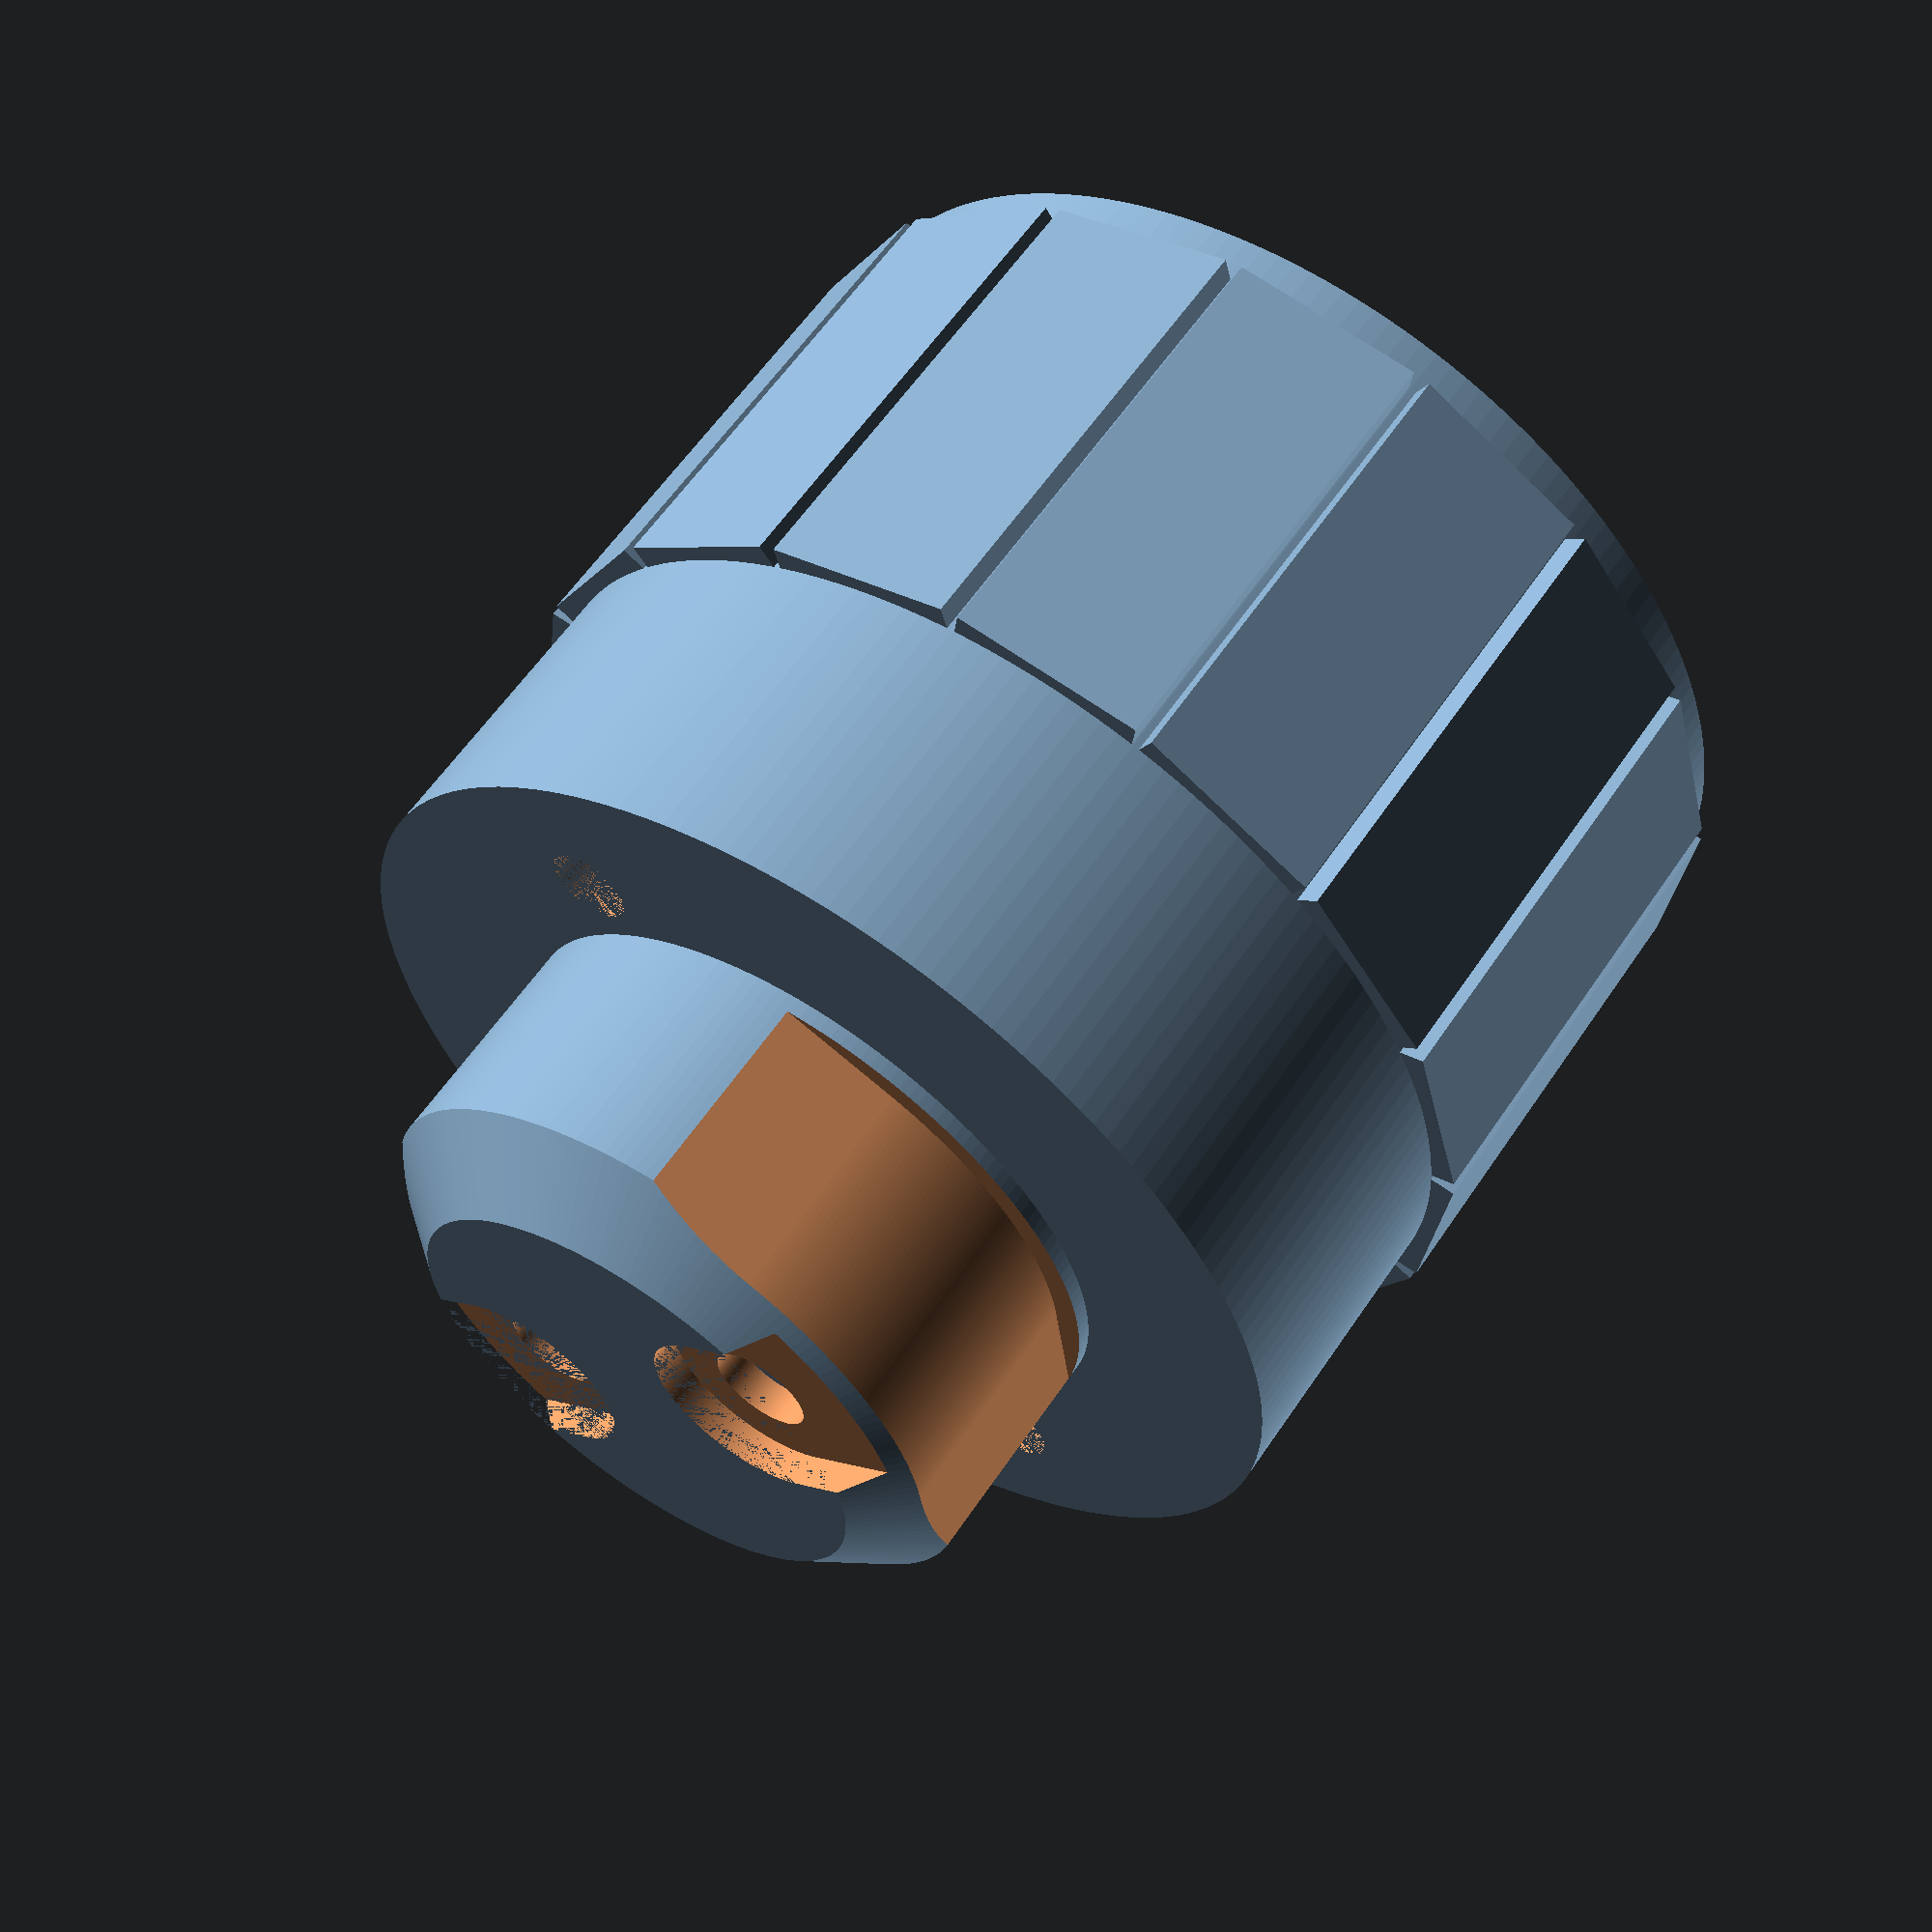
<openscad>
// TODO
// pin holes squared off [x]
// screw tubes set to right height
// screw tubes truncated


    bottom_circle_width = 15;
    bottom_circle_height = 2;
    
    plug_width = 20;
    plug_height = 7;
    grip_height = 26;
    
    plug_outter_width = 32;
    plug_inner_width = 29.5;
    
    // screw holes
    offset = 18 / 2;
    outw = 6;
    inw = 2.5;

difference() {
   // for (i=[0:10:360]) 
 // rotate([0,0,i]) translate([0,0,h_ext+1.5*100/2-0.5]) cube([2,1.2*100,1.5*100],center=true);
    
 //    rotate_extrude($fn = 180)
 //      translate([0.5, 1, 0]) 
 //           circle(r = 1);
       
    

    

    
    rotate_extrude($fn = 180)
        translate([0,0,0]) 
           polygon( points=[[0,0], // middle
                    [bottom_circle_width/2,0], // diameter of bottom circle
                    [plug_width/2,bottom_circle_height], // diameter of top of socket
                    [plug_width/2,plug_height+bottom_circle_height], // diameter of top of socket bezel
                    [plug_outter_width/2,plug_height+bottom_circle_height], // diameter of plug neck at top
                    [plug_outter_width/2,plug_height+grip_height+bottom_circle_height], // outter diameter of grip
                    [plug_inner_width/2,plug_height+grip_height+bottom_circle_height], // inner diameter of grip
                    [plug_inner_width/2,plug_height+bottom_circle_height+7], // inner diameter of plug neck at top
                    [bottom_circle_width/2+0.8,plug_height+bottom_circle_height+3], // inner diameter at socket bezel at top
                    [(bottom_circle_width/2)+0.8,bottom_circle_height],
                    [0,bottom_circle_height],  // inner diameter of socket bezel at bottom
                    [0,bottom_circle_height], // thickness of bottom Y side 
                    [0,0]] ); // back to start
                    
                    
     // make holes for pins
     translate([-5,0,0]) 
        cylinder(d=3,h=3,center=false,$fn=180);
        
     translate([5,0,0])
        cylinder(d=3,h=3,center=false,$fn=180);
        
         // cutouts for pin thrust pad
     translate([-5,0,0]) 
        cylinder(d=6,h=1,center=false,$fn=360);
      //  cube([15,15,8],center=false);
        
     translate([5,0,0])
        cylinder(d=6,h=1,center=false,$fn=360);
        
      
    // square off pin holes
     translate([5,-3,0])
        cube([15,6,1],center=false);
        
     translate([-20,-3,0])
        cube([15,6,1],center=false);

        
     // crucial SGU10 slots
     for (i=[-30:1:30]) 
        rotate([0,0,i]) translate([10,0,3]) cube([1.5,15,11],center=true);   
     
     for (i=[-30+180:1:30+180]) 
        rotate([0,0,i]) translate([10,0,3]) cube([1.5,15,11],center=true);   
        
     
      translate([0,offset+(outw/2),plug_height+bottom_circle_height]) difference() {
          cylinder(d=inw,h=10,center=false,$fn=180);
      }
      
      translate([0,-offset-(outw/2),plug_height+bottom_circle_height]) difference() {
           cylinder(d=inw,h=10,center=false,$fn=180);
      }
    
    
    // cut to examine thicknesses  
    //   translate([10,0,0]) difference() {
    //    cube([5,5,10], center=true);
   // }
      
}

    h_canal=30; 
    h_ext=3;
    d_lamp=20;

 for (i=[0:22.5:360]) 
  rotate([0,0,i]) translate([plug_outter_width/2,0,26]) cube([1,6,15],center=true);
  //translate([0,0,h_canal/2+h_ext-h_canal]) difference(){
  //      cylinder(d=d_lamp,h=h_canal,center=false,$fn=180);
  //      cylinder(d=d_lamp-2,h=h_canal+1,center=false,$fn=180);
 // }
 
 
          // make screw holders
      
     translate([0,-offset-(outw/2),plug_height+bottom_circle_height]) difference() {
        cylinder(d=outw,h=10,center=false,$fn=180);
        cylinder(d=inw,h=10,center=false,$fn=180);
     }
        
     translate([0,offset+(outw/2),plug_height+bottom_circle_height]) difference() {
        cylinder(d=outw,h=10,center=false,$fn=180);
        cylinder(d=inw,h=10,center=false,$fn=180);
     }
     
     
     // wire guide hole
     difference() {
      translate([-5,5,8]) difference() {
        cylinder(d=outw-2,h=2,center=false,$fn=180);
        cylinder(d=inw,h=2,center=false,$fn=180);
     }
          translate([-5,0,3]) 
        cylinder(d=6,h=10,center=false,$fn=6);
 }
 
      difference() {
      translate([+5,-5,8]) difference() {
        cylinder(d=outw-2,h=2,center=false,$fn=180);
        cylinder(d=inw,h=2,center=false,$fn=180);
     }
          translate([-5,0,3]) 
        cylinder(d=6,h=10,center=false,$fn=6);
 }
     
     // hex cutout holes
     difference() {
         
           translate([0,0,3]) 
            cylinder(d=18,h=5,center=false,$fn=180);
         
         translate([-5,2,0])
          rotate([-20,0,0]) cylinder(d=inw,h=20,center=true,$fn=180);
         
         translate([+5,-2,0])
          rotate([20,0,0]) cylinder(d=inw,h=20,center=true,$fn=180);
         
         
             // hex holes
     translate([-5,0,3]) 
        cylinder(d=6,h=10,center=false,$fn=6);
      //  cube([15,15,8],center=false);
        
     translate([5,0,3])
        cylinder(d=6,h=10,center=false,$fn=6);
 
     }
 
     
     // make wire guide
     
     
  //   translate([0,-3,0]) difference() {
  //      cylinder(d=outw,h=10,center=false,$fn=180);
  //      rotate([3,3,0]) cylinder(d=inw,h=10,center=false,$fn=180);
   //  }
        
  //   translate([0,3,0]) difference() {
   //     cylinder(d=outw,h=10,center=false,$fn=180);
   //     cylinder(d=inw,h=10,center=false,$fn=180);
  //   }
  
</openscad>
<views>
elev=300.8 azim=38.0 roll=213.7 proj=p view=wireframe
</views>
